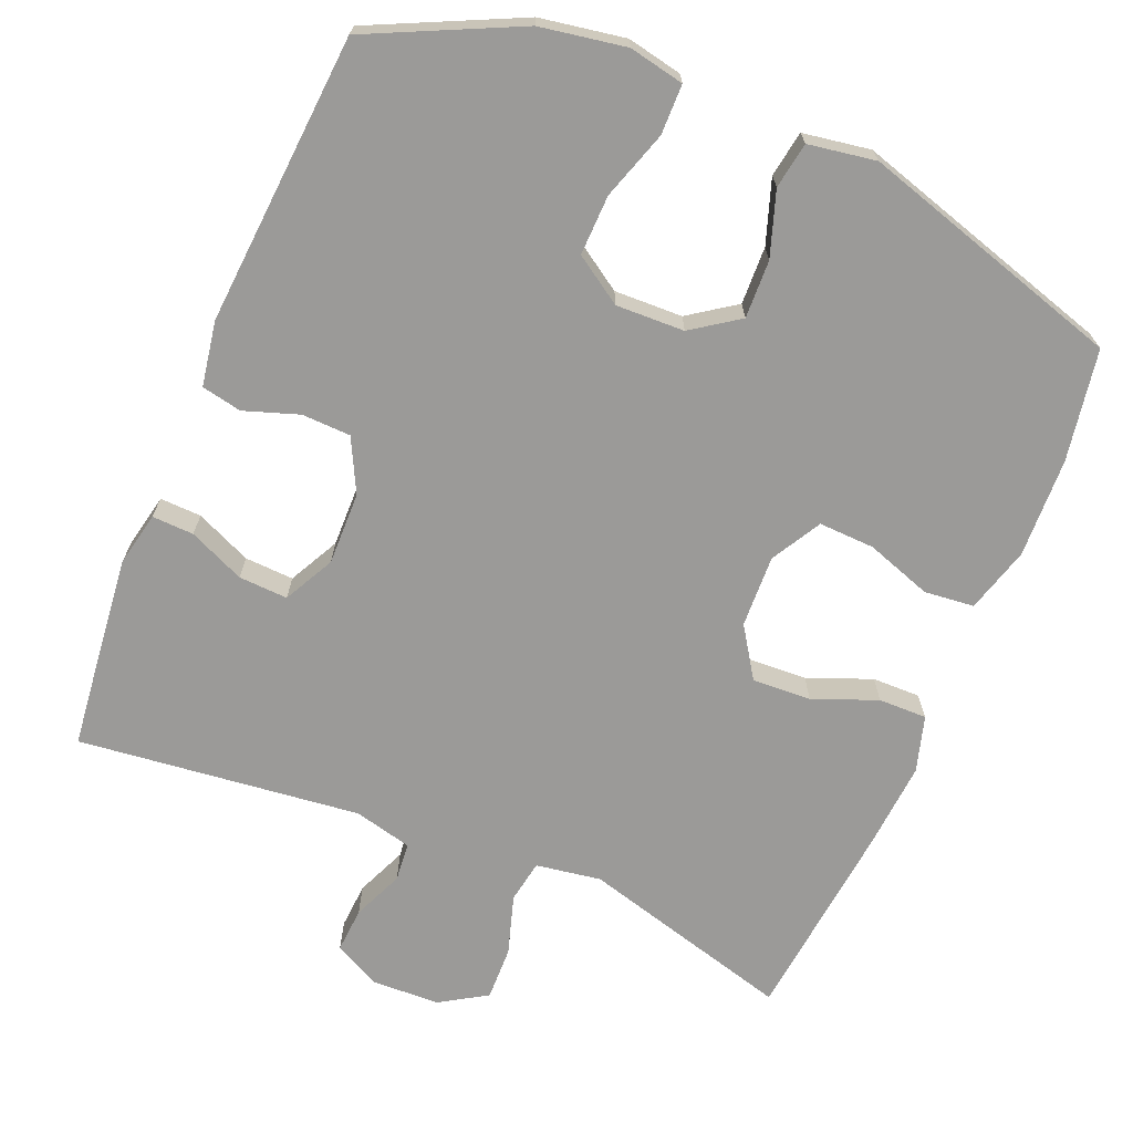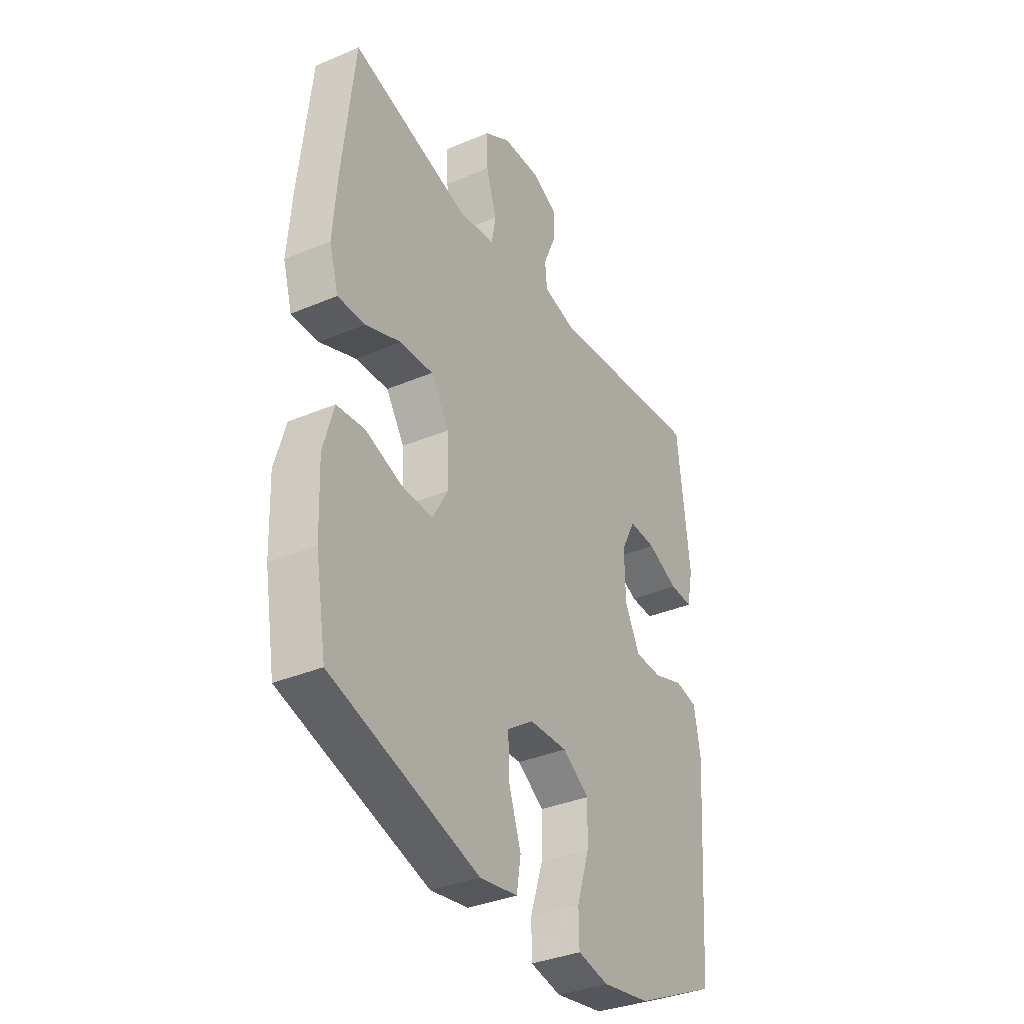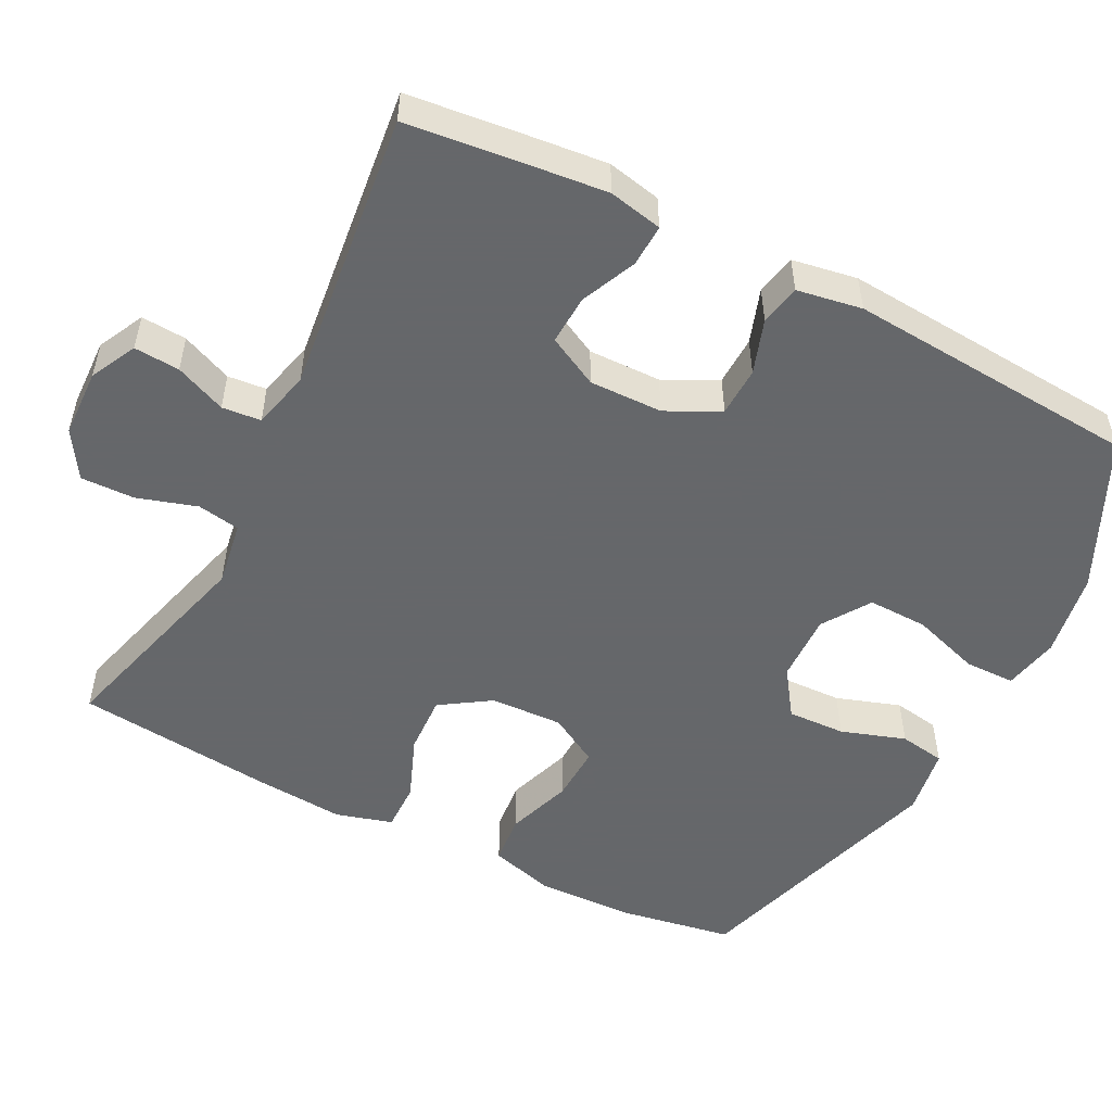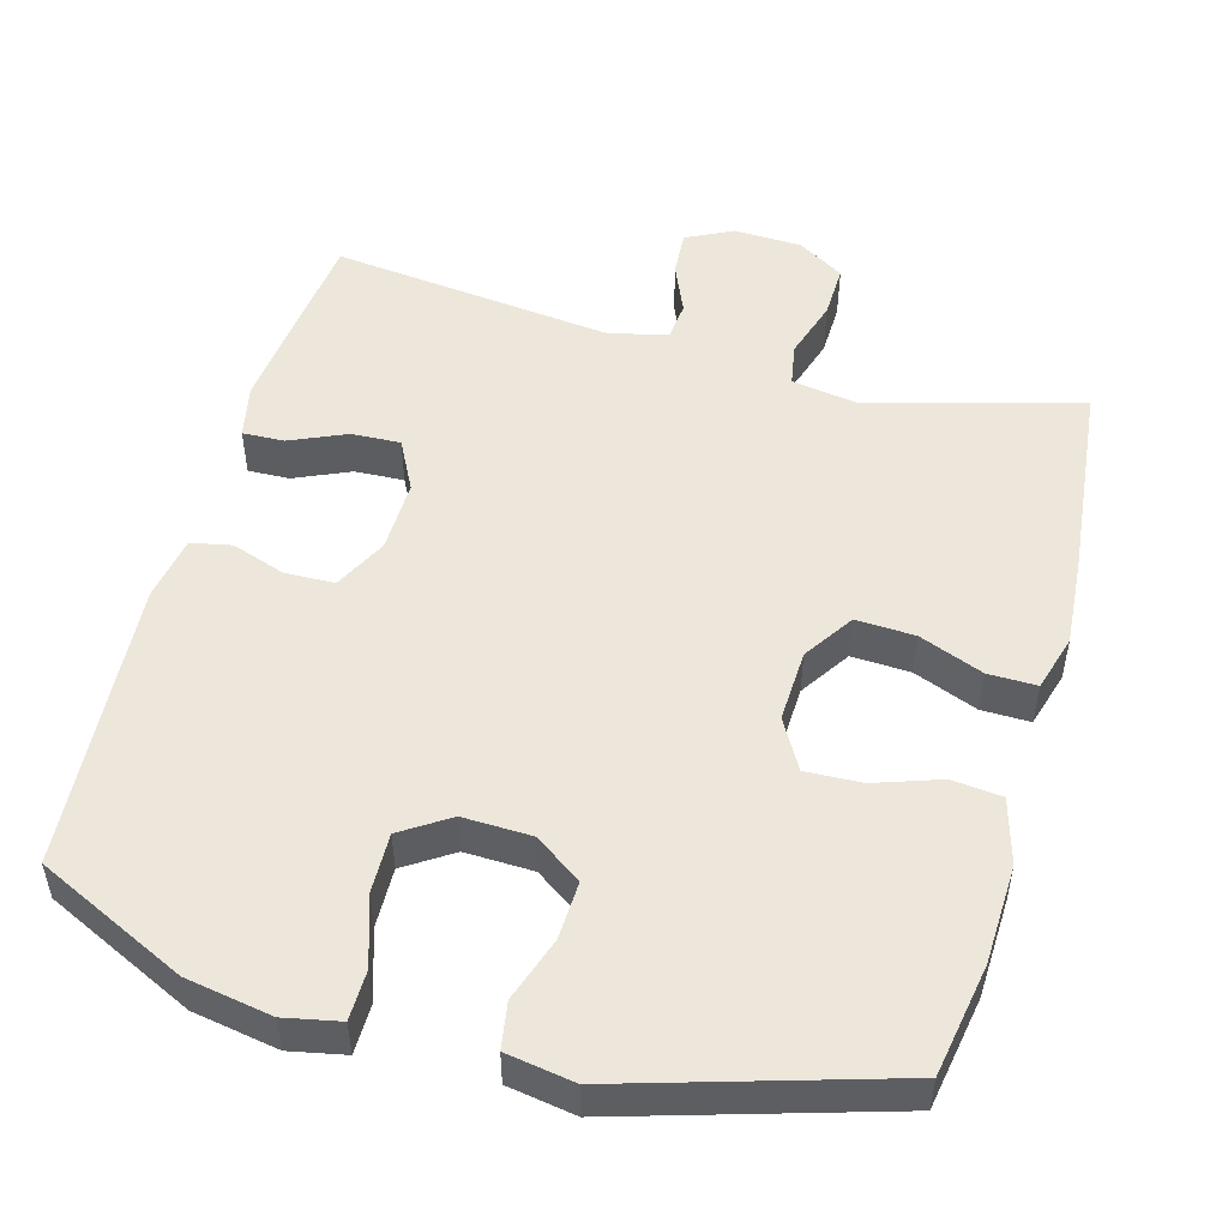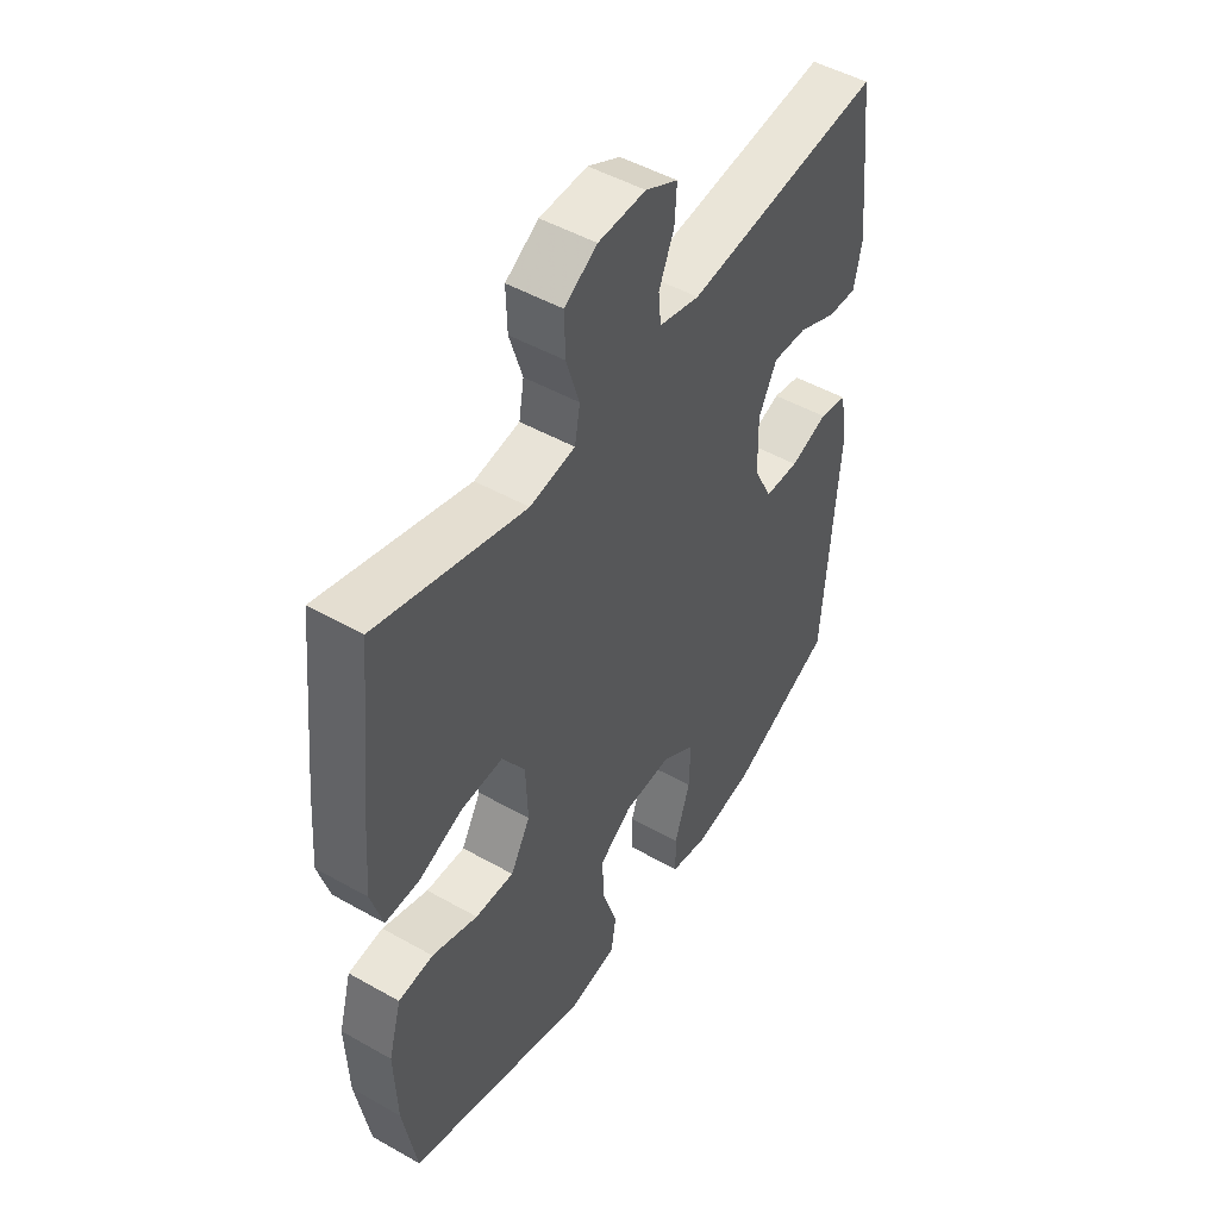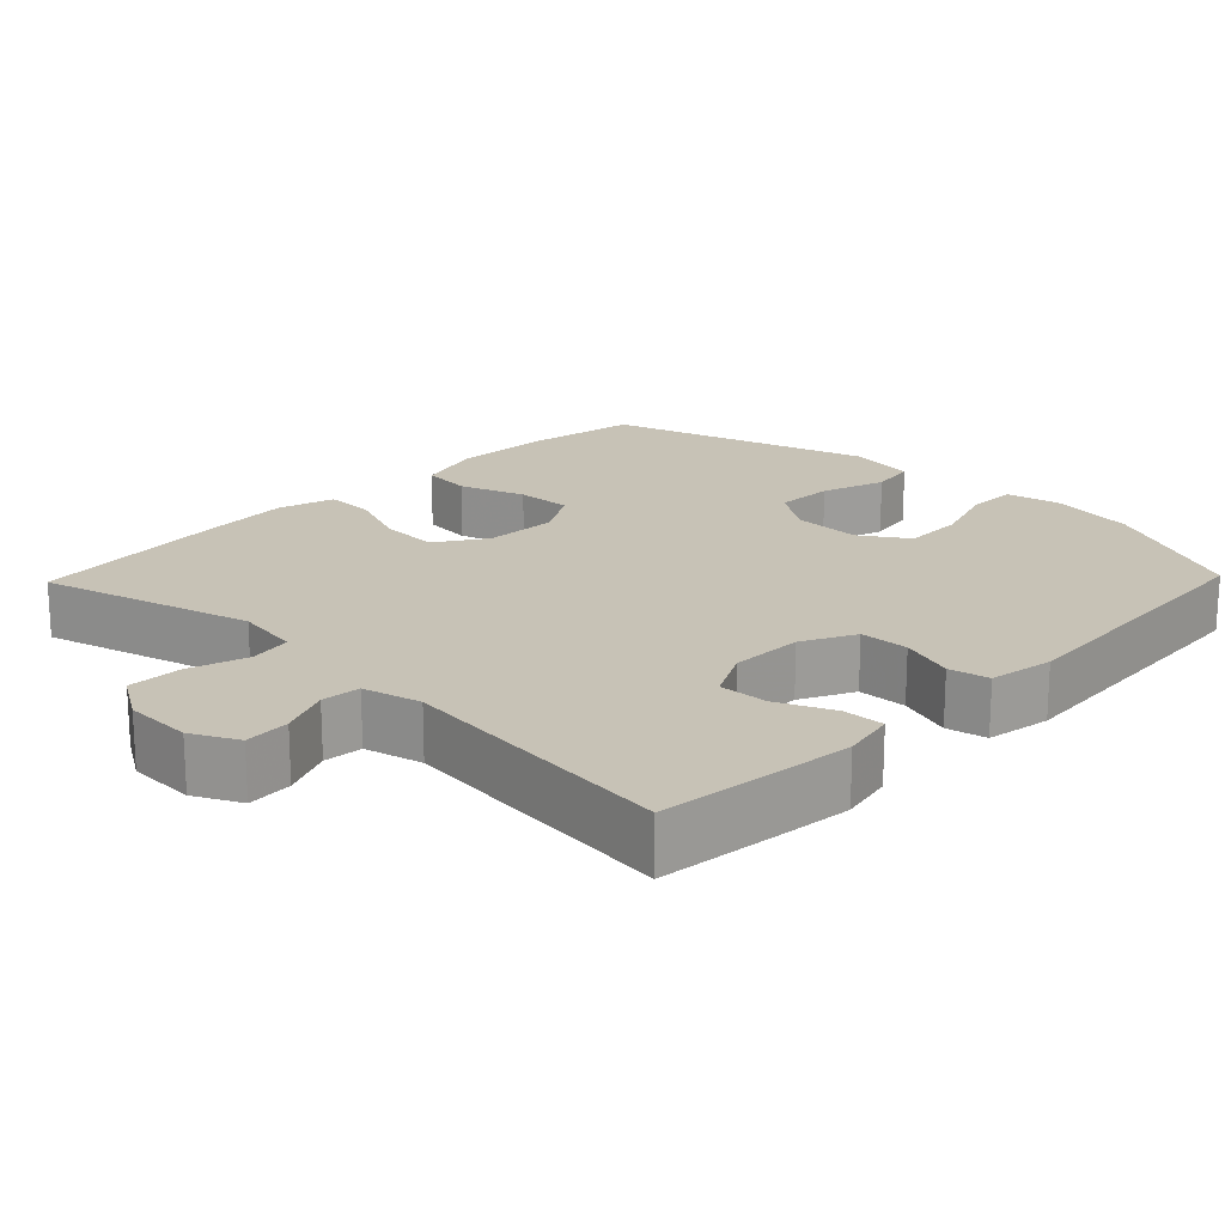
<metadata>
{"format":"obj","ext":"obj","renderer":"f3d","projection":"perspective","resolution":1024,"background":"white","views":[{"elev":-69.3,"azim":157.3,"up":"+Y"},{"elev":-35.6,"azim":-60.8,"up":"+Z"},{"elev":-52.0,"azim":62.8,"up":"+Y"},{"elev":50.9,"azim":-164.5,"up":"+Y"},{"elev":48.8,"azim":-57.8,"up":"+Z"},{"elev":19.2,"azim":44.0,"up":"+Y"}]}
</metadata>
<code>
v 0.5 0.07 -0.5
v 0.3 0.07 -0.595
v 0.185 0.07 -0.615
v 0.111 0.07 -0.6
v 0.11 0.07 -0.533
v 0.14 0.07 -0.441
v 0.142 0.07 -0.36
v 0.078 0.07 -0.318
v -0.014 0.07 -0.321
v -0.077 0.07 -0.365
v -0.074 0.07 -0.443
v -0.045 0.07 -0.529
v -0.055 0.07 -0.591
v -0.146 0.07 -0.606
v -0.5 0.07 -0.5
v -0.526 0.07 -0.35
v -0.531 0.07 -0.217
v -0.506 0.07 -0.129
v -0.439 0.07 -0.122
v -0.351 0.07 -0.152
v -0.276 0.07 -0.155
v -0.238 0.07 -0.088
v -0.242 0.07 0.009
v -0.286 0.07 0.076
v -0.365 0.07 0.072
v -0.451 0.07 0.038
v -0.516 0.07 0.037
v -0.538 0.07 0.112
v -0.529 0.07 0.23
v -0.5 0.07 0.5
v -0.215 0.07 0.422
v -0.128 0.07 0.436
v -0.118 0.07 0.493
v -0.143 0.07 0.573
v -0.145 0.07 0.645
v -0.082 0.07 0.684
v 0.009 0.07 0.687
v 0.071 0.07 0.656
v 0.067 0.07 0.595
v 0.038 0.07 0.527
v 0.043 0.07 0.475
v 0.121 0.07 0.456
v 0.5 0.07 0.5
v 0.517 0.07 0.351
v 0.529 0.07 0.237
v 0.514 0.07 0.165
v 0.458 0.07 0.167
v 0.383 0.07 0.2
v 0.317 0.07 0.203
v 0.282 0.07 0.135
v 0.284 0.07 0.037
v 0.32 0.07 -0.034
v 0.386 0.07 -0.036
v 0.459 0.07 -0.011
v 0.513 0.07 -0.022
v 0.528 0.07 -0.109
v 0.5 0 -0.5
v 0.3 0 -0.595
v 0.185 0 -0.615
v 0.111 0 -0.6
v 0.11 0 -0.533
v 0.14 0 -0.441
v 0.142 0 -0.36
v 0.078 0 -0.318
v -0.014 0 -0.321
v -0.077 0 -0.365
v -0.074 0 -0.443
v -0.045 0 -0.529
v -0.055 0 -0.591
v -0.146 0 -0.606
v -0.5 0 -0.5
v -0.526 0 -0.35
v -0.531 0 -0.217
v -0.506 0 -0.129
v -0.439 0 -0.122
v -0.351 0 -0.152
v -0.276 0 -0.155
v -0.238 0 -0.088
v -0.242 0 0.009
v -0.286 0 0.076
v -0.365 0 0.072
v -0.451 0 0.038
v -0.516 0 0.037
v -0.538 0 0.112
v -0.529 0 0.23
v -0.5 0 0.5
v -0.215 0 0.422
v -0.128 0 0.436
v -0.118 0 0.493
v -0.143 0 0.573
v -0.145 0 0.645
v -0.082 0 0.684
v 0.009 0 0.687
v 0.071 0 0.656
v 0.067 0 0.595
v 0.038 0 0.527
v 0.043 0 0.475
v 0.121 0 0.456
v 0.5 0 0.5
v 0.517 0 0.351
v 0.529 0 0.237
v 0.514 0 0.165
v 0.458 0 0.167
v 0.383 0 0.2
v 0.317 0 0.203
v 0.282 0 0.135
v 0.284 0 0.037
v 0.32 0 -0.034
v 0.386 0 -0.036
v 0.459 0 -0.011
v 0.513 0 -0.022
v 0.528 0 -0.109
f 53 54 55 56
f 52 53 56 1
f 51 52 1 2
f 45 46 47 48
f 45 48 49
f 42 43 44 45
f 41 42 45 49
f 37 38 39 40
f 37 40 41
f 36 37 41
f 33 34 35 36
f 32 33 36 41
f 28 29 30 31
f 28 31 32
f 25 26 27 28
f 24 25 28 32
f 23 24 32 41
f 17 18 19 20
f 17 20 21
f 16 17 21
f 15 16 21
f 14 15 21
f 11 12 13 14
f 10 11 14 21
f 9 10 21 22
f 3 4 5 6
f 51 2 3 6
f 50 51 6 7
f 41 49 50
f 8 9 22 23
f 23 41 50
f 7 8 23 50
f 112 111 110 109
f 57 112 109 108
f 58 57 108 107
f 104 103 102 101
f 105 104 101
f 101 100 99 98
f 105 101 98 97
f 96 95 94 93
f 97 96 93
f 97 93 92
f 92 91 90 89
f 97 92 89 88
f 87 86 85 84
f 88 87 84
f 84 83 82 81
f 88 84 81 80
f 97 88 80 79
f 76 75 74 73
f 77 76 73
f 77 73 72
f 77 72 71
f 77 71 70
f 70 69 68 67
f 77 70 67 66
f 78 77 66 65
f 62 61 60 59
f 62 59 58 107
f 63 62 107 106
f 106 105 97
f 79 78 65 64
f 106 97 79
f 106 79 64 63
f 1 57 58 2
f 2 58 59 3
f 3 59 60 4
f 4 60 61 5
f 5 61 62 6
f 6 62 63 7
f 7 63 64 8
f 8 64 65 9
f 9 65 66 10
f 10 66 67 11
f 11 67 68 12
f 12 68 69 13
f 13 69 70 14
f 14 70 71 15
f 15 71 72 16
f 16 72 73 17
f 17 73 74 18
f 18 74 75 19
f 19 75 76 20
f 20 76 77 21
f 21 77 78 22
f 22 78 79 23
f 23 79 80 24
f 24 80 81 25
f 25 81 82 26
f 26 82 83 27
f 27 83 84 28
f 28 84 85 29
f 29 85 86 30
f 30 86 87 31
f 31 87 88 32
f 32 88 89 33
f 33 89 90 34
f 34 90 91 35
f 35 91 92 36
f 36 92 93 37
f 37 93 94 38
f 38 94 95 39
f 39 95 96 40
f 40 96 97 41
f 41 97 98 42
f 42 98 99 43
f 43 99 100 44
f 44 100 101 45
f 45 101 102 46
f 46 102 103 47
f 47 103 104 48
f 48 104 105 49
f 49 105 106 50
f 50 106 107 51
f 51 107 108 52
f 52 108 109 53
f 53 109 110 54
f 54 110 111 55
f 55 111 112 56
f 56 112 57 1

</code>
